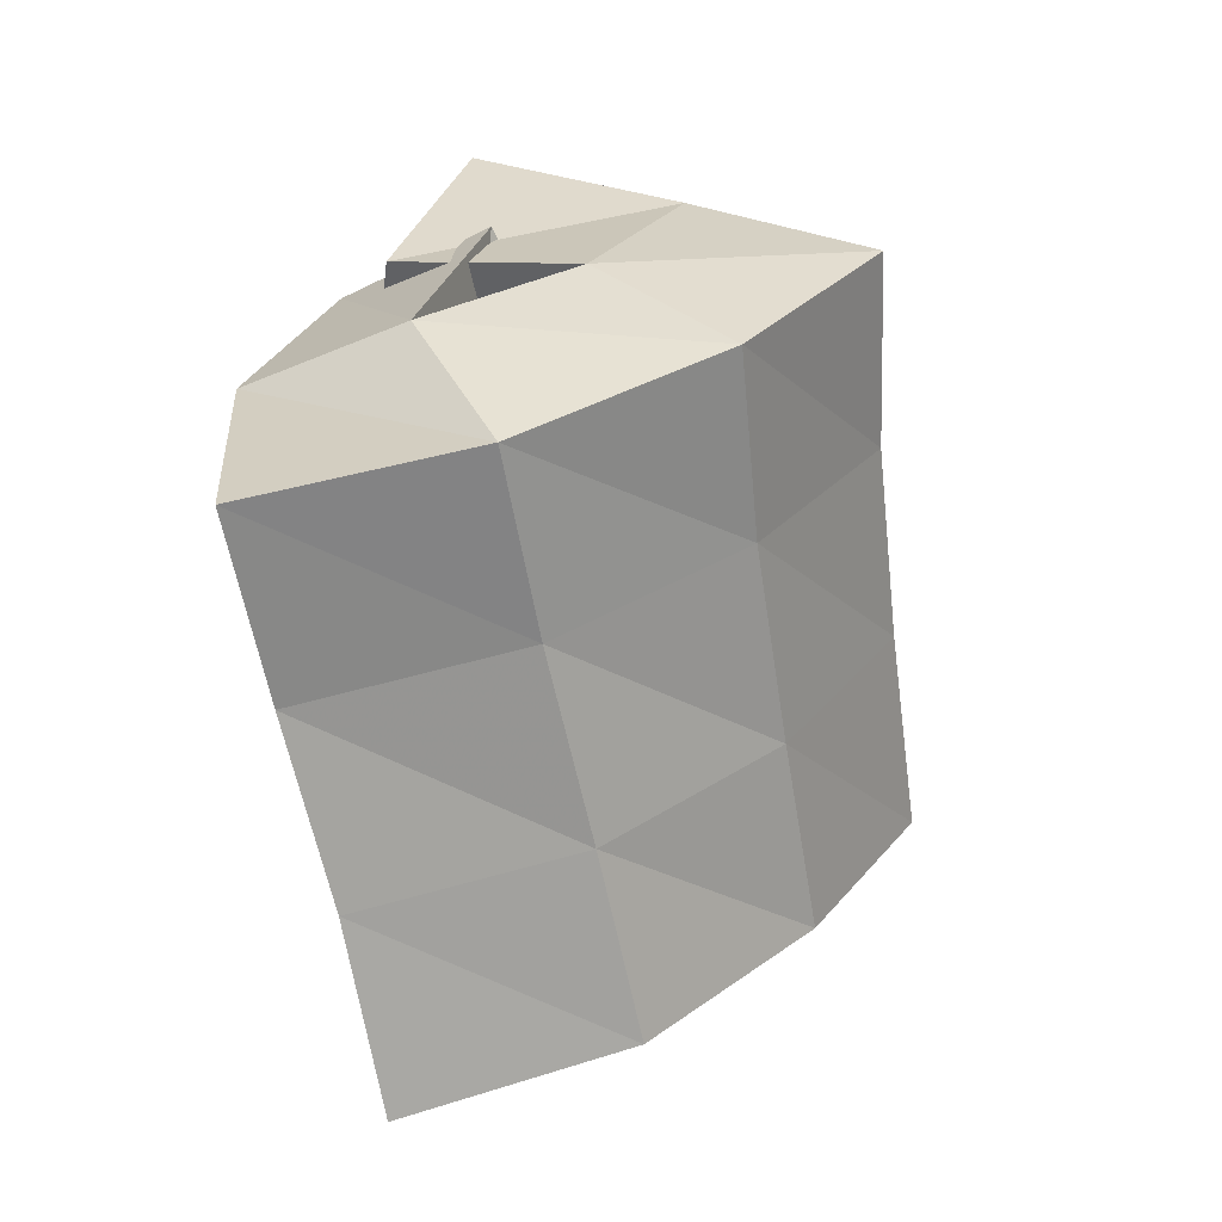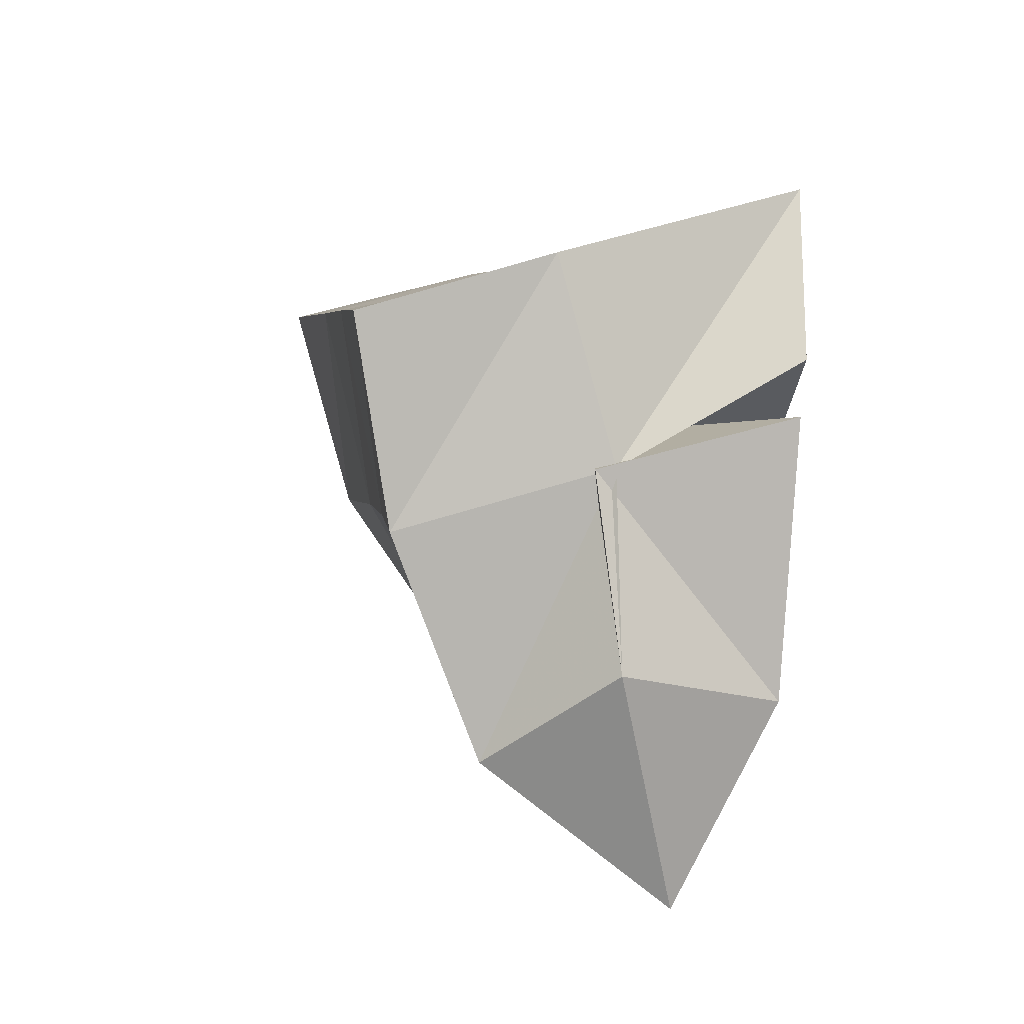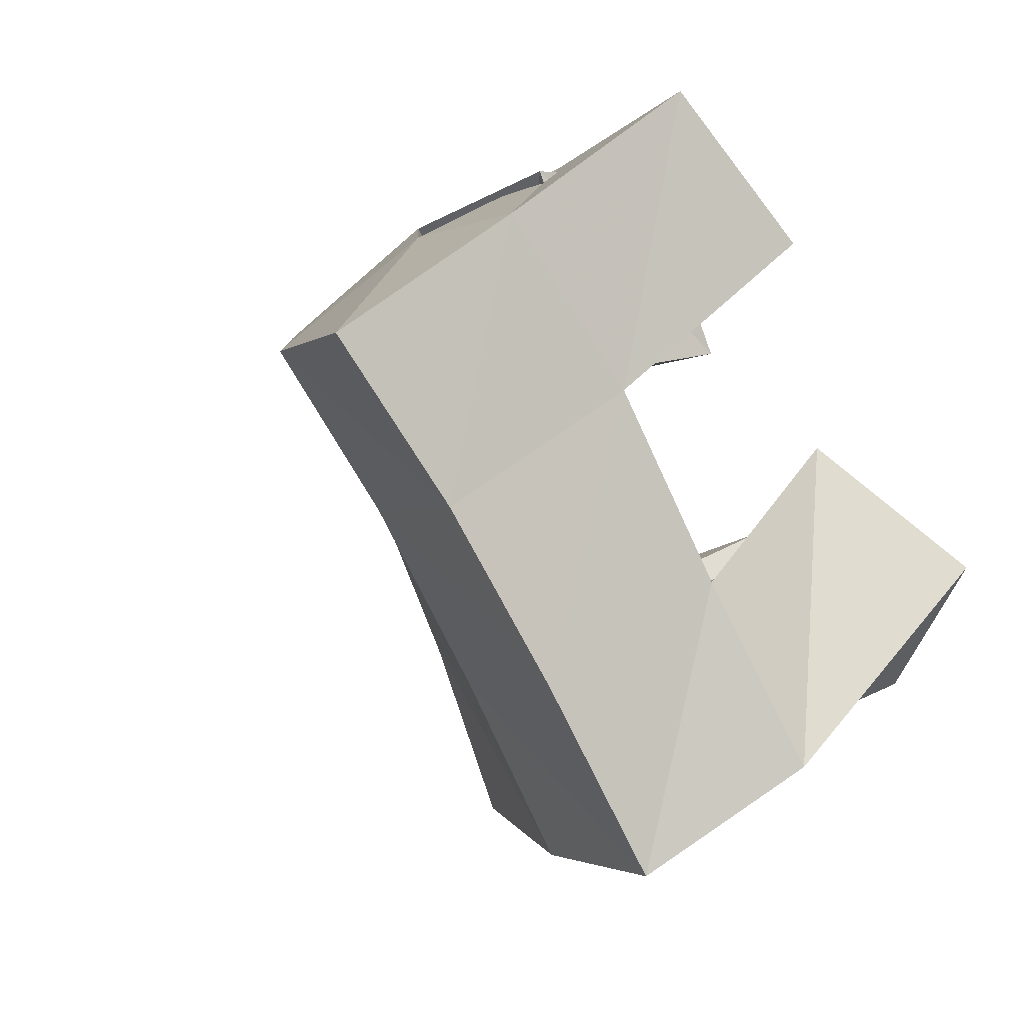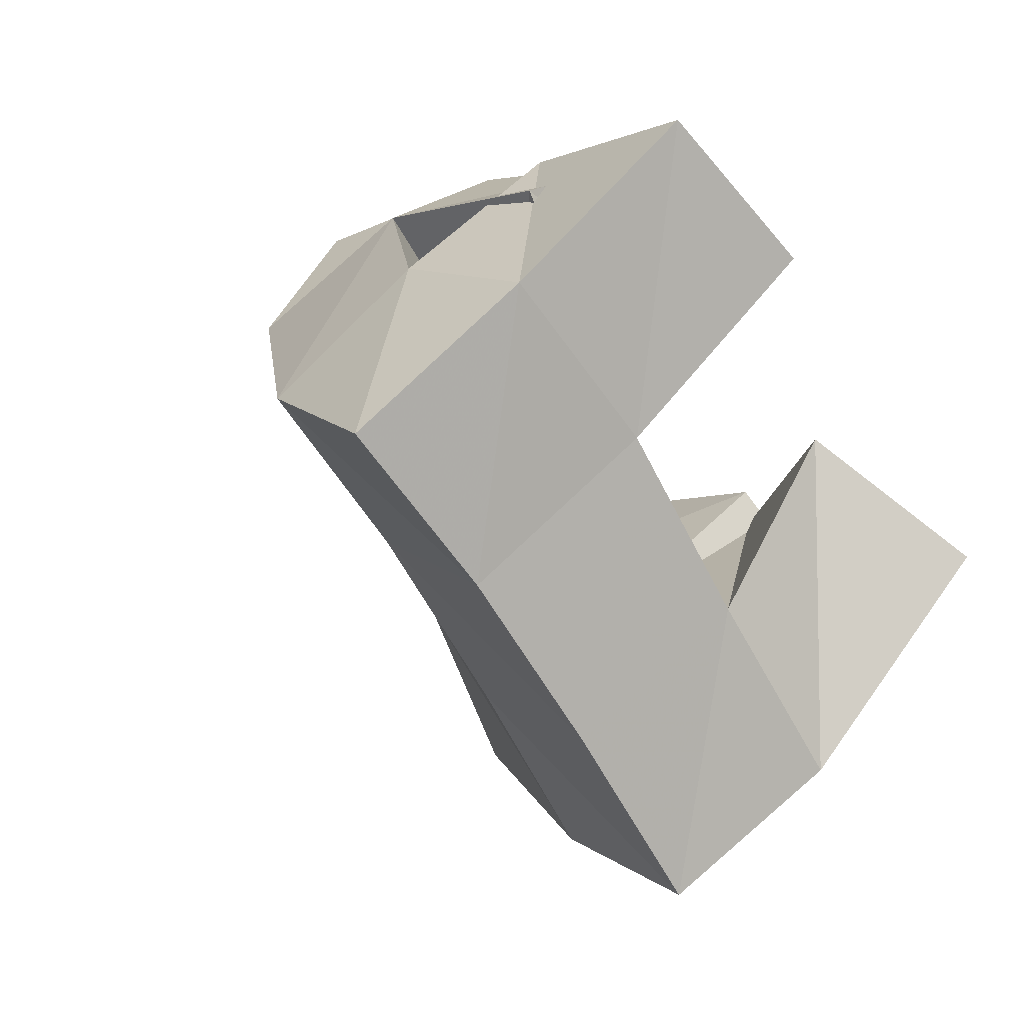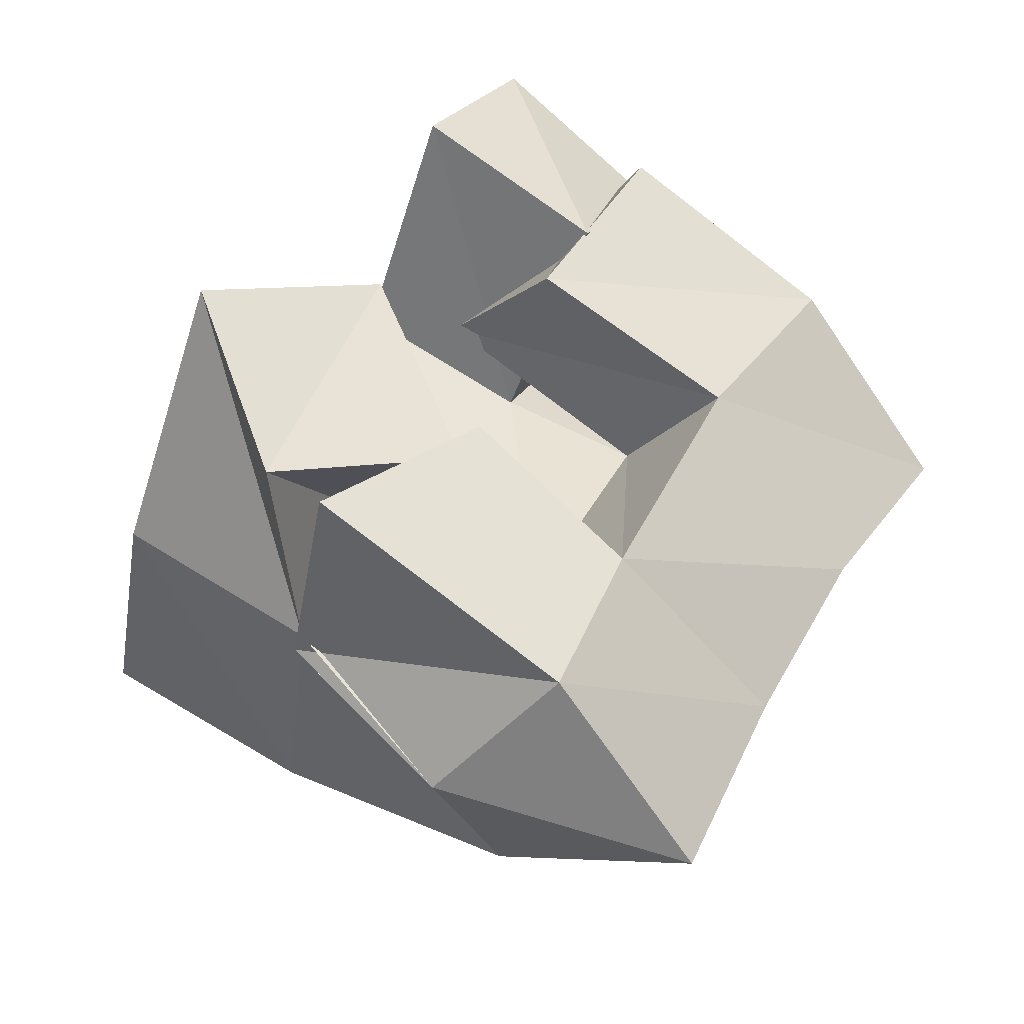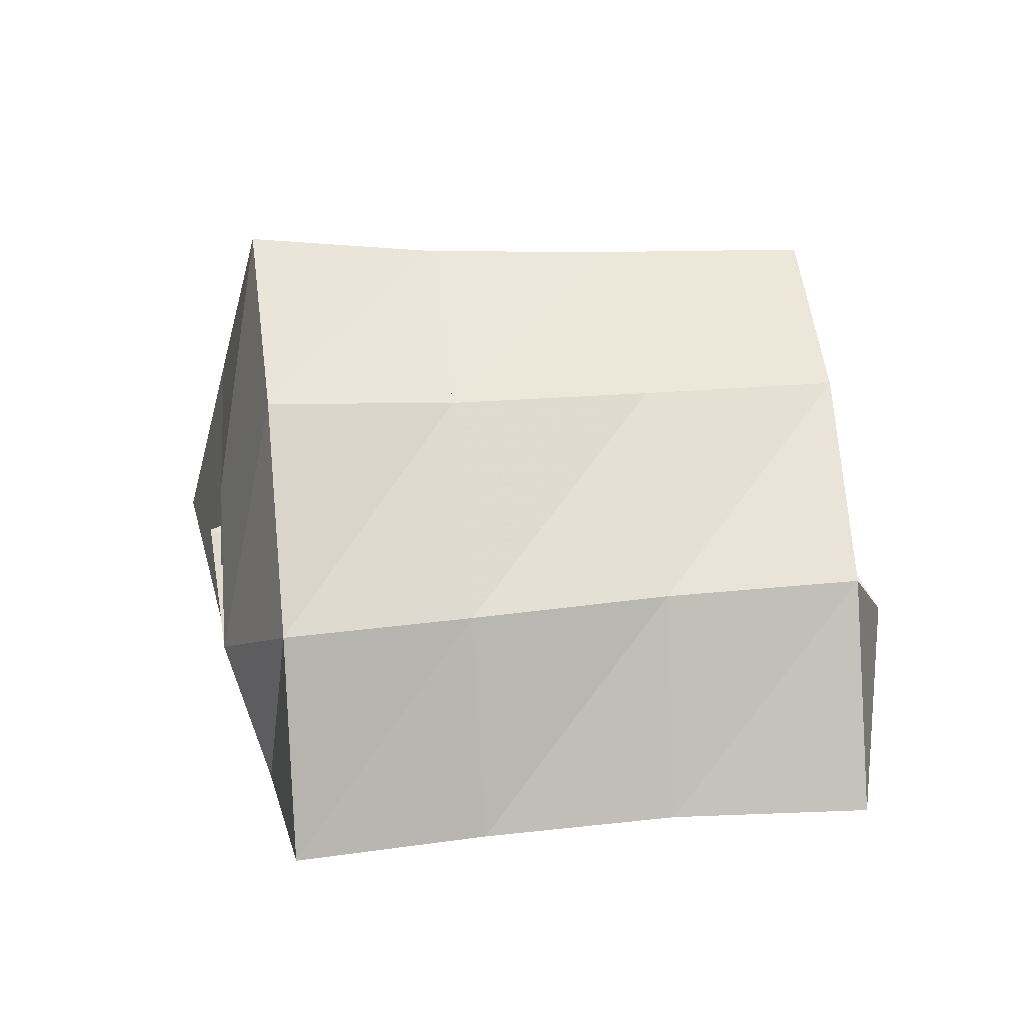
<metadata>
{"format":"obj","ext":"obj","renderer":"f3d","projection":"perspective","resolution":1024,"background":"white","views":[{"elev":-5.9,"azim":112.2,"up":"+Z"},{"elev":-51.6,"azim":-94.1,"up":"+Z"},{"elev":31.4,"azim":-133.8,"up":"+Z"},{"elev":45.5,"azim":-139.8,"up":"+Z"},{"elev":-31.3,"azim":-21.6,"up":"+Z"},{"elev":37.1,"azim":114.2,"up":"+Y"}]}
</metadata>
<code>
v 0.6233 0.1 0.1508
v 0.6245 0.1583 0.1182
v 0.6413 0.1 0.1056
v 0.6635 0.142 0.08983
v 0.6684 0.1063 0.1693
v 0.6558 0.1599 0.1581
v 0.6883 0.1024 0.1217
v 0.6913 0.151 0.1314
v 0.7031 0.1494 0.1941
v 0.7465 0.1364 0.1564
v 0.71 0.1016 0.1792
v 0.755 0.1 0.1538
v 0.7382 0.1385 0.234
v 0.7828 0.1408 0.2041
v 0.7361 0.1 0.2213
v 0.7842 0.1008 0.1923
v 0.6808 0.1062 0.2228
v 0.6843 0.1626 0.2011
v 0.7205 0.1 0.1953
v 0.721 0.1541 0.1778
v 0.7083 0.1198 0.2589
v 0.7114 0.1743 0.2422
v 0.751 0.119 0.2251
v 0.7525 0.1675 0.2201
v 0.6632 0.1469 0.08853
v 0.6956 0.1387 0.05478
v 0.6539 0.1 0.1007
v 0.7113 0.1 0.06643
v 0.6889 0.1485 0.1362
v 0.7211 0.1358 0.1128
v 0.6919 0.1 0.13
v 0.7276 0.1 0.1019
v 0.6342 0.2036 0.1041
v 0.6771 0.1927 0.07888
v 0.6629 0.208 0.1467
v 0.7046 0.1953 0.1196
v 0.6909 0.2137 0.1867
v 0.734 0.1991 0.1607
v 0.7186 0.223 0.2253
v 0.7622 0.2059 0.1979
v 0.7242 0.1692 0.05422
v 0.7475 0.1676 0.09587
v 0.7743 0.1669 0.1369
v 0.8029 0.1698 0.1738
v 0.7532 0.1222 0.03833
v 0.7741 0.1209 0.08185
v 0.797 0.118 0.1233
v 0.8255 0.1201 0.1612
f 1 2 4
f 3 1 4
f 2 6 8
f 4 2 8
f 6 5 7
f 8 6 7
f 5 1 3
f 7 5 3
f 8 7 3
f 4 8 3
f 2 1 5
f 6 2 5
f 9 10 12
f 11 9 12
f 10 14 16
f 12 10 16
f 14 13 15
f 16 14 15
f 13 9 11
f 15 13 11
f 16 15 11
f 12 16 11
f 10 9 13
f 14 10 13
f 17 18 20
f 19 17 20
f 18 22 24
f 20 18 24
f 22 21 23
f 24 22 23
f 21 17 19
f 23 21 19
f 24 23 19
f 20 24 19
f 18 17 21
f 22 18 21
f 25 26 28
f 27 25 28
f 26 30 32
f 28 26 32
f 30 29 31
f 32 30 31
f 29 25 27
f 31 29 27
f 32 31 27
f 28 32 27
f 26 25 29
f 30 26 29
f 2 33 34
f 4 2 34
f 33 35 36
f 34 33 36
f 35 6 8
f 36 35 8
f 6 2 4
f 8 6 4
f 36 8 4
f 34 36 4
f 33 2 6
f 35 33 6
f 6 35 36
f 8 6 36
f 35 37 38
f 36 35 38
f 37 18 20
f 38 37 20
f 18 6 8
f 20 18 8
f 38 20 8
f 36 38 8
f 35 6 18
f 37 35 18
f 18 37 38
f 20 18 38
f 37 39 40
f 38 37 40
f 39 22 24
f 40 39 24
f 22 18 20
f 24 22 20
f 40 24 20
f 38 40 20
f 37 18 22
f 39 37 22
f 4 34 41
f 26 4 41
f 34 36 42
f 41 34 42
f 36 8 30
f 42 36 30
f 8 4 26
f 30 8 26
f 42 30 26
f 41 42 26
f 34 4 8
f 36 34 8
f 8 36 42
f 30 8 42
f 36 38 43
f 42 36 43
f 38 20 10
f 43 38 10
f 20 8 30
f 10 20 30
f 43 10 30
f 42 43 30
f 36 8 20
f 38 36 20
f 20 38 43
f 10 20 43
f 38 40 44
f 43 38 44
f 40 24 14
f 44 40 14
f 24 20 10
f 14 24 10
f 44 14 10
f 43 44 10
f 38 20 24
f 40 38 24
f 26 41 45
f 28 26 45
f 41 42 46
f 45 41 46
f 42 30 32
f 46 42 32
f 30 26 28
f 32 30 28
f 46 32 28
f 45 46 28
f 41 26 30
f 42 41 30
f 30 42 46
f 32 30 46
f 42 43 47
f 46 42 47
f 43 10 12
f 47 43 12
f 10 30 32
f 12 10 32
f 47 12 32
f 46 47 32
f 42 30 10
f 43 42 10
f 10 43 47
f 12 10 47
f 43 44 48
f 47 43 48
f 44 14 16
f 48 44 16
f 14 10 12
f 16 14 12
f 48 16 12
f 47 48 12
f 43 10 14
f 44 43 14

</code>
